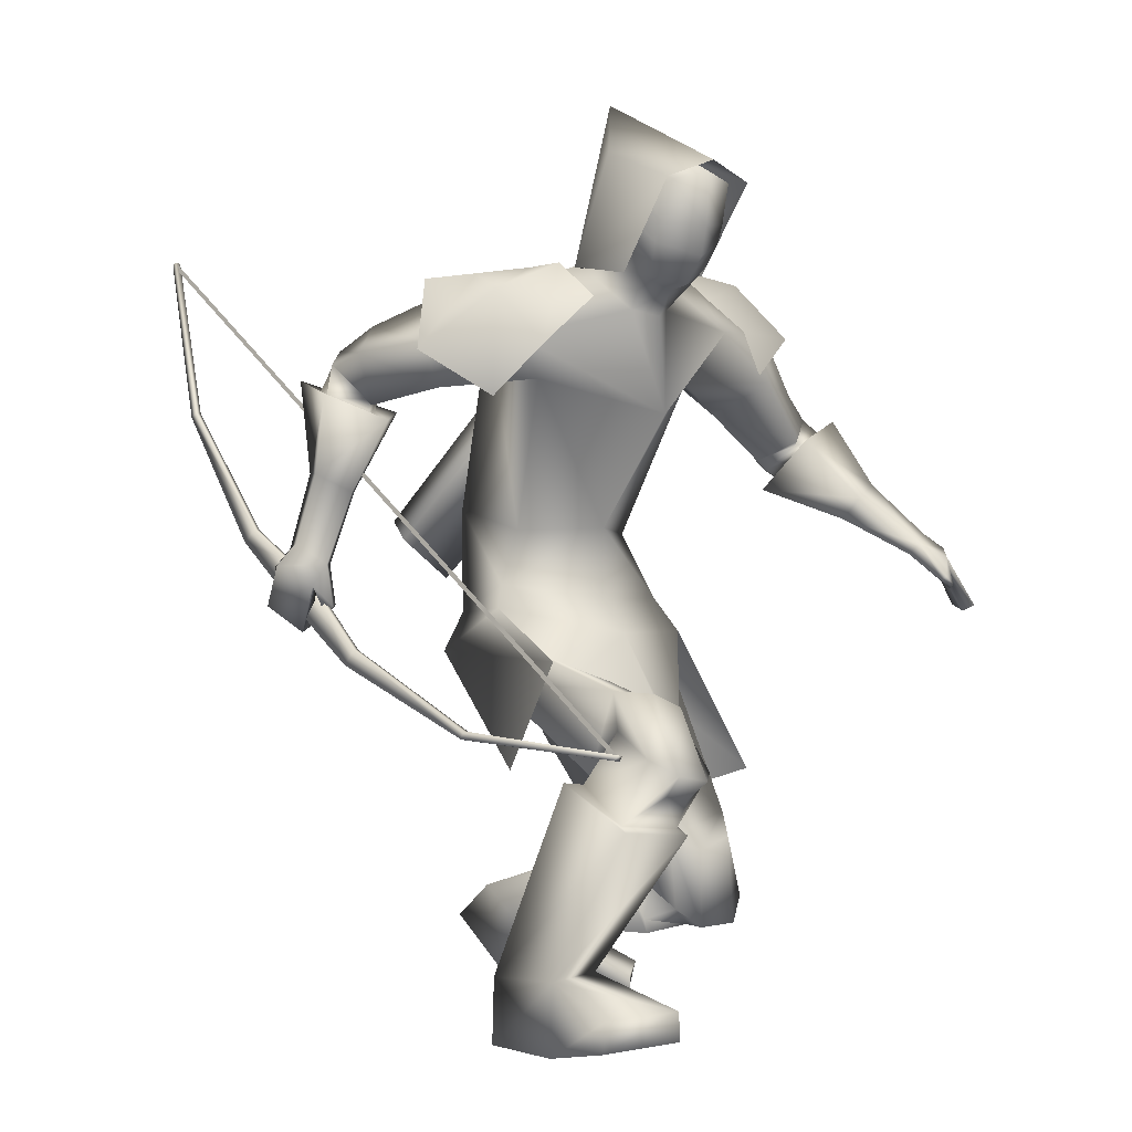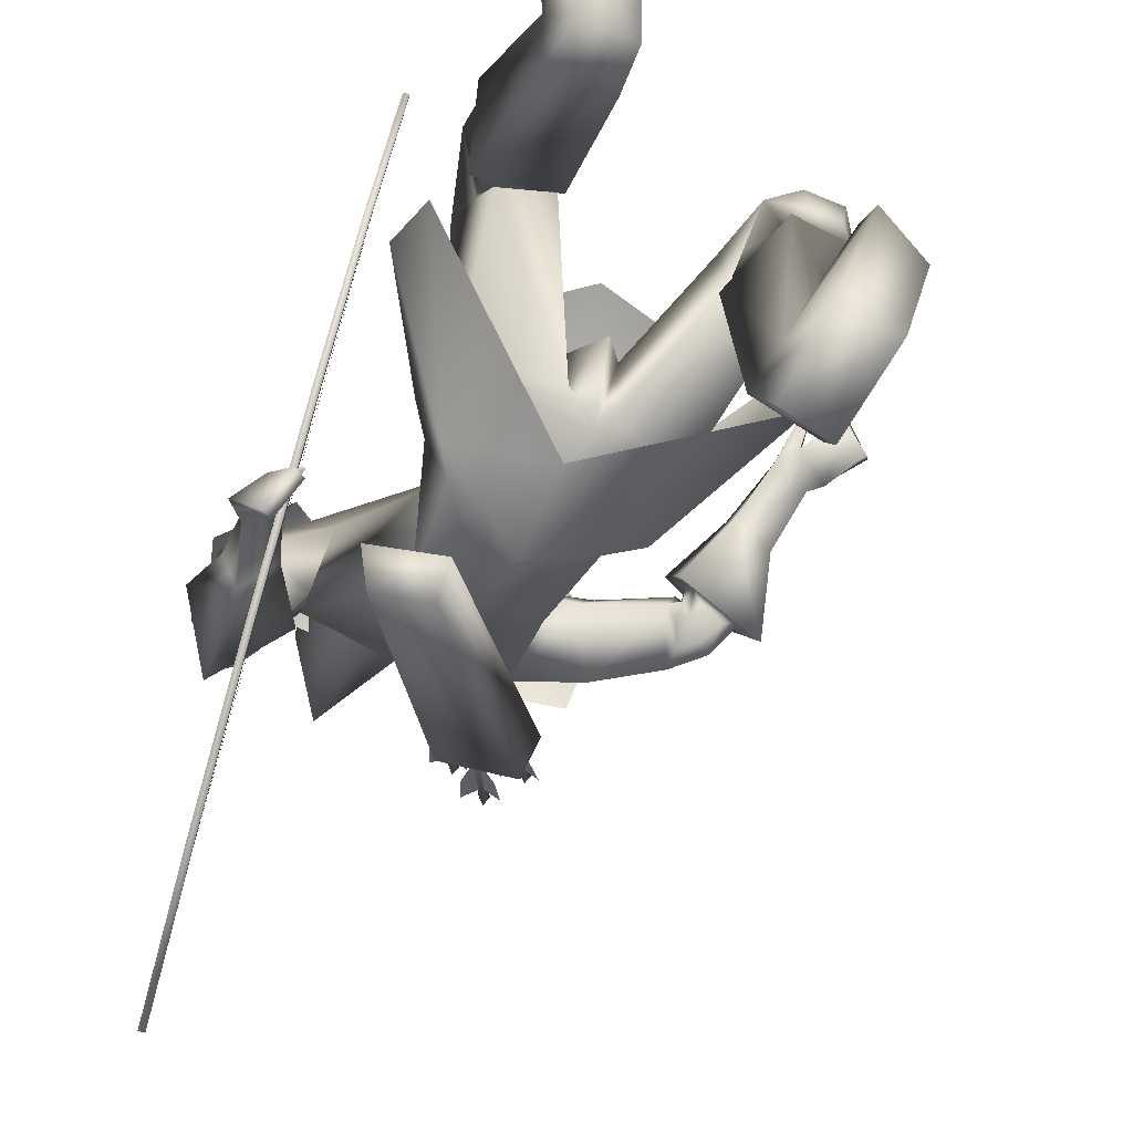
<metadata>
{"format":"obj","ext":"obj","renderer":"f3d","projection":"perspective","resolution":1024,"background":"white","views":[{"elev":2.9,"azim":-38.5,"up":"+Y"},{"elev":-43.6,"azim":-27.2,"up":"+Z"}]}
</metadata>
<code>
o Cube_Cube.001
v -0.1025 0.3079 -0.2289
v 0.06616 0.3079 -0.2289
v -0.01816 0.3202 -0.3902
v -0.1269 0.3211 -0.3262
v 0.09056 0.3211 -0.3262
v -0.01816 0.5986 -0.3667
v -0.1003 0.5065 -0.2707
v 0.06397 0.5065 -0.2707
v -0.01816 0.4859 -0.1048
v -0.1047 0.4552 -0.1184
v 0.06844 0.4552 -0.1184
v -0.3415 0.3707 -1.268
v -0.3415 -0.4377 0.04426
v -0.3306 0.3679 -1.27
v -0.3306 -0.4404 0.04256
v -0.3332 0.3612 -1.275
v -0.3332 -0.4486 0.03918
v -0.3441 0.364 -1.274
v -0.3441 -0.4458 0.04088
v -0.3935 0.07563 -1.122
v -0.3935 -0.4403 -0.2847
v -0.3826 0.07286 -1.124
v -0.3826 -0.4431 -0.2864
v -0.3786 0.08265 -1.115
v -0.3786 -0.4303 -0.2819
v -0.3896 0.08542 -1.113
v -0.3896 -0.4275 -0.2802
v -0.4061 -0.1221 -0.8822
v -0.4061 -0.3148 -0.5694
v -0.3952 -0.1249 -0.8839
v -0.3952 -0.3176 -0.5711
v -0.4043 -0.1495 -0.9024
v -0.4043 -0.3452 -0.5847
v -0.4153 -0.1467 -0.9007
v -0.4153 -0.3424 -0.583
v -0.4159 -0.2124 -0.7985
v -0.4159 -0.2807 -0.6876
v -0.405 -0.2151 -0.8002
v -0.405 -0.2835 -0.6893
v -0.3921 -0.178 -0.7774
v -0.3921 -0.2464 -0.6664
v -0.403 -0.1752 -0.7757
v -0.403 -0.2436 -0.6647
v -0.3395 0.3598 -1.271
v -0.3395 -0.444 0.0335
v -0.3372 0.3661 -1.267
v -0.3372 -0.4376 0.03741
v -0.3372 -0.03653 -0.6137
v -0.3395 -0.04287 -0.6176
v 0.133 0.4 -0.5472
v 0.126 0.3856 -0.4535
v 0.2936 0.3159 -0.4948
v 0.2674 0.3414 -0.5814
v -0.2158 -0.1087 -0.7263
v -0.2423 -0.1378 -0.6581
v -0.1231 -0.2112 -0.6975
v -0.1249 -0.1643 -0.7567
v -0.1444 0.329 -0.3463
v 0.1081 0.329 -0.3463
v -0.374 0.1829 -0.4283
v 0.3492 0.2131 -0.3226
v -0.1434 0.325 -0.4258
v 0.1071 0.325 -0.4258
v -0.1434 0.2703 -0.2563
v 0.1071 0.2703 -0.2563
v -0.3339 0.3003 -0.4624
v 0.3166 0.2656 -0.4608
v -0.267 0.1071 -0.3656
v 0.2354 0.1462 -0.2675
v 0.001314 -0.2945 -0.3498
v -0.21 -0.2463 -0.4284
v 0.1928 -0.304 -0.4322
v -0.2013 -0.3299 -0.595
v 0.1548 -0.3242 -0.6521
v -0.02728 -0.3956 -0.6192
v -0.298 -0.3144 -0.1677
v 0.3126 -0.554 -0.3801
v -0.3096 -0.4953 -0.2643
v 0.272 -0.6212 -0.5699
v -0.09685 0.3277 -0.3527
v 0.06054 0.3277 -0.3527
v -0.01816 0.334 -0.3762
v -0.05563 0.251 -0.265
v 0.01932 0.251 -0.265
v -0.2285 0.2848 -0.3658
v 0.1783 0.305 -0.3774
v -0.2432 0.2043 -0.3313
v 0.2012 0.2212 -0.3182
v -0.01816 0.3308 -0.4131
v -0.01816 0.1122 -0.5665
v -0.1935 0.2352 -0.4751
v 0.1702 0.1917 -0.5147
v -0.01816 0.0775 -0.2228
v -0.1809 0.1366 -0.3559
v 0.1452 0.1337 -0.3594
v -0.01816 -0.1144 -0.3825
v -0.1338 -0.119 -0.4733
v 0.1024 -0.1311 -0.4791
v -0.01816 -0.09004 -0.6387
v -0.1322 -0.08583 -0.6356
v 0.09587 -0.08583 -0.6356
v -0.3851 0.1807 -0.5804
v 0.4308 0.1158 -0.4002
v -0.3431 0.09396 -0.6062
v 0.4068 0.03124 -0.3531
v -0.3166 0.2286 -0.6418
v 0.4055 0.06968 -0.4896
v -0.2771 0.125 -0.638
v 0.3678 -0.00214 -0.4139
v -0.4096 0.1064 -0.645
v 0.488 0.03631 -0.3644
v -0.3452 0.07581 -0.6097
v 0.4165 0.01346 -0.3381
v -0.3673 0.1157 -0.7304
v 0.494 -0.0329 -0.4304
v -0.2967 0.08505 -0.665
v 0.4019 -0.03843 -0.3889
v -0.3402 0.1039 -0.6199
v 0.4132 0.02371 -0.3667
v -0.4013 0.1619 -0.6391
v 0.4748 0.07045 -0.4072
v -0.3443 0.1862 -0.7025
v 0.4587 0.01657 -0.4767
v -0.288 0.1161 -0.6619
v 0.39 -0.02033 -0.4137
v -0.1757 -0.2091 -0.4644
v 0.1537 -0.2455 -0.4515
v -0.01816 -0.2305 -0.6764
v -0.1585 -0.2657 -0.5996
v 0.113 -0.249 -0.6238
v -0.053 -0.3598 -0.3786
v 0.04162 -0.4461 -0.4095
v 0.0076 -0.482 -0.4007
v -0.0468 -0.4494 -0.5049
v 0.01254 -0.4907 -0.588
v -0.004799 -0.4498 -0.5924
v -0.202 -0.3722 -0.4569
v 0.1593 -0.4098 -0.5896
v -0.02582 -0.3685 -0.6086
v -0.2135 -0.3618 -0.1208
v 0.2312 -0.62 -0.3554
v -0.08375 -0.4051 -0.1141
v 0.09936 -0.6553 -0.3446
v -0.1059 -0.5281 -0.1694
v 0.08753 -0.7082 -0.4701
v -0.2068 -0.5055 -0.1871
v 0.1856 -0.6804 -0.4945
v -0.2571 -0.564 -0.04842
v 0.248 -0.8119 -0.453
v -0.1324 -0.5821 -0.06135
v 0.122 -0.8152 -0.4398
v -0.1187 -0.5457 -0.1686
v 0.09575 -0.7117 -0.4801
v -0.2278 -0.5158 -0.1775
v 0.2049 -0.6845 -0.4949
v -0.09445 -0.4918 -0.02464
v 0.1107 -0.781 -0.3415
v -0.2419 -0.4578 -0.002213
v 0.2635 -0.7739 -0.3437
v -0.0967 -0.4558 -0.123
v 0.1013 -0.6844 -0.3808
v -0.2013 -0.427 -0.1245
v 0.2073 -0.6633 -0.3902
v -0.2088 -0.4819 0.03429
v 0.2337 -0.8172 -0.3278
v -0.1381 -0.4975 0.01929
v 0.1598 -0.8171 -0.3291
v -0.1578 -0.5287 -0.005806
v 0.1677 -0.8197 -0.3729
v -0.2104 -0.5171 0.005573
v 0.2227 -0.82 -0.3718
v -0.1179 -0.3902 -0.06732
v 0.1439 -0.6764 -0.3108
v -0.1744 -0.3649 -0.06723
v 0.2031 -0.6582 -0.3091
v -0.2954 -0.9496 -0.1791
v 0.1966 -0.9782 -0.7974
v -0.1841 -0.9511 -0.2107
v 0.0812 -0.9658 -0.7997
v -0.1873 -0.9499 -0.3443
v 0.05055 -0.8655 -0.8969
v -0.2849 -0.9608 -0.3466
v 0.1421 -0.8665 -0.9326
v -0.1278 -0.5911 -0.03869
v 0.1201 -0.838 -0.4301
v -0.2681 -0.5711 -0.02396
v 0.2618 -0.8347 -0.4452
v -0.1007 -0.5427 -0.1859
v 0.07581 -0.6971 -0.4842
v -0.2552 -0.5127 -0.1945
v 0.2286 -0.6698 -0.5113
v -0.1687 -0.833 -0.2207
v 0.07464 -0.8622 -0.7478
v -0.2852 -0.8289 -0.1838
v 0.1956 -0.8776 -0.7452
v -0.1668 -0.8441 -0.3308
v 0.05055 -0.797 -0.8106
v -0.293 -0.8435 -0.3306
v 0.1722 -0.7929 -0.8446
v -0.3116 -0.859 -0.02054
v 0.2484 -0.9344 -0.6137
v -0.2161 -0.8449 0.04201
v 0.1666 -0.9361 -0.5328
v -0.2211 -0.8903 0.05053
v 0.1709 -0.9821 -0.5367
v -0.313 -0.9103 -0.02258
v 0.2468 -0.9835 -0.6284
v -0.4463 -0.2516 -0.7764
v 0.6365 -0.2457 -0.162
v -0.4137 -0.2952 -0.7163
v 0.5943 -0.2578 -0.09387
v -0.4251 -0.2473 -0.785
v 0.6236 -0.2616 -0.173
v -0.3942 -0.2858 -0.7214
v 0.5789 -0.2678 -0.1064
v -0.4042 -0.1764 -0.6535
v 0.5068 -0.1484 -0.1447
v -0.4397 -0.1391 -0.6927
v 0.5563 -0.1323 -0.1819
v -0.4327 -0.1506 -0.7239
v 0.5609 -0.1622 -0.2014
v -0.387 -0.1779 -0.6701
v 0.498 -0.1665 -0.161
v -0.3092 0.1217 -0.4627
v 0.3034 0.1346 -0.3195
v -0.3556 0.1977 -0.4357
v 0.3304 0.216 -0.3558
v -0.2488 0.2803 -0.5372
v 0.294 0.1444 -0.5044
v -0.2109 0.1545 -0.5084
v 0.2442 0.07865 -0.3981
v -0.2936 0.1366 -0.6793
v 0.4037 -0.01811 -0.4382
v -0.3204 0.1696 -0.6989
v 0.4365 -0.000833 -0.468
v -0.3032 0.1109 -0.6864
v 0.4168 -0.03414 -0.4194
v -0.334 0.1287 -0.7153
v 0.4571 -0.02943 -0.441
v -0.2854 0.15 -0.6598
v 0.3868 -0.000245 -0.4423
v -0.3034 0.1953 -0.6626
v 0.4044 0.03068 -0.4757
v -0.00373 -0.2387 -0.4026
v -0.1904 -0.309 -0.3942
v 0.1773 -0.3881 -0.4201
v -0.3686 -0.05364 -0.6288
v 0.4538 -0.06843 -0.2403
v -0.4225 -0.02224 -0.6599
v 0.5141 -0.04672 -0.2677
v -0.3936 -0.0224 -0.721
v 0.5199 -0.09982 -0.3091
v -0.3365 -0.05081 -0.6681
v 0.4457 -0.1065 -0.2728
v -0.4292 -0.2123 -0.6597
v 0.5486 -0.172 -0.1175
v -0.4726 -0.1784 -0.7034
v 0.5944 -0.1587 -0.1687
v -0.4602 -0.1815 -0.7279
v 0.5865 -0.1804 -0.1923
v -0.4122 -0.2128 -0.6715
v 0.5354 -0.1868 -0.1307
v -0.3865 -0.2629 -0.6776
v 0.535 -0.2254 -0.09816
v -0.3944 -0.2645 -0.6735
v 0.5399 -0.2196 -0.09327
v -0.3814 -0.2465 -0.6618
v 0.5177 -0.21 -0.1001
v -0.3898 -0.2486 -0.6573
v 0.5229 -0.2039 -0.09451
v -0.3366 0.06861 -0.5671
v 0.3881 0.03366 -0.3113
v -0.4312 0.1129 -0.6171
v 0.4922 0.06811 -0.3483
v -0.3773 0.1377 -0.7753
v 0.524 -0.04496 -0.4698
v -0.2542 0.08267 -0.6601
v 0.363 -0.05489 -0.3959
v -0.01816 0.3527 -0.3345
v -0.0794 0.3717 -0.2595
v 0.04308 0.3717 -0.2595
v -0.01816 0.4436 -0.3341
v -0.09526 0.4034 -0.261
v 0.05895 0.4034 -0.261
v -0.08267 0.4971 -0.2603
v 0.04636 0.4971 -0.2603
v -0.01816 0.5357 -0.2586
v -0.07833 0.3056 -0.2107
v 0.04202 0.3056 -0.2107
v -0.01816 0.2808 -0.2123
v -0.07816 0.4542 -0.1355
v 0.04185 0.4542 -0.1355
v -0.01816 0.4661 -0.1118
v -0.07725 0.3235 -0.1869
v 0.04094 0.3235 -0.1869
v -0.01816 0.2876 -0.172
v 0.01052 -0.4514 -0.2443
v -0.1581 -0.3856 -0.3324
v 0.1534 -0.4992 -0.3822
v -0.01816 0.2399 -0.2393
v 0.2346 0.3035 -0.33
v 0.2157 0.3142 -0.4371
v 0.186 0.2206 -0.255
v -0.2801 0.2809 -0.341
v -0.2582 0.3104 -0.4214
v -0.2328 0.1921 -0.2736
v -0.08897 0.4503 -0.2606
v 0.05266 0.4503 -0.2606
v -0.01816 0.4897 -0.2963
v -0.08344 0.3878 -0.1559
v 0.04713 0.3878 -0.1559
v -0.01816 0.3814 -0.1234
v -0.09211 0.4268 -0.2608
v 0.0558 0.4268 -0.2608
v -0.01816 0.4666 -0.3152
v -0.08608 0.3557 -0.1714
v 0.04977 0.3557 -0.1714
v -0.01816 0.3326 -0.1335
v 0.2342 0.32 -0.5375
v 0.2424 0.3089 -0.5231
v 0.2261 0.3197 -0.5194
v 0.3172 0.4426 -0.4766
v 0.3335 0.4319 -0.4803
v 0.3254 0.4429 -0.4947
v 0.2408 0.3234 -0.5187
v 0.2671 0.3496 -0.4797
v 0.3 0.3919 -0.4585
v 0.3 0.4032 -0.4909
v 0.304 0.4033 -0.5
v 0.3284 0.3928 -0.5218
v 0.2914 0.3504 -0.5339
v 0.2449 0.3235 -0.5278
v 0.2367 0.3289 -0.5259
v 0.2428 0.3825 -0.5227
v 0.2715 0.4305 -0.5087
v 0.2959 0.4087 -0.4981
v 0.1893 0.47 -0.4677
v 0.1613 0.4878 -0.4768
v 0.1383 0.4358 -0.486
v 0.1394 0.3817 -0.4865
v 0.148 0.3774 -0.4889
v 0.1897 0.4098 -0.5005
v 0.2214 0.4574 -0.4937
v 0.1979 0.4657 -0.4701
v 0.1947 0.4655 -0.4607
v 0.1991 0.456 -0.428
v 0.1707 0.4086 -0.4443
v 0.1449 0.3772 -0.4795
v 0.2139 0.508 -0.4685
v 0.2247 0.499 -0.4545
v 0.2076 0.5076 -0.4497
v 0.1308 0.3715 -0.4786
v 0.148 0.3629 -0.4834
v 0.1372 0.3719 -0.4974
v 0.1952 0.3699 -0.553
v 0.2038 0.3608 -0.5375
v 0.1866 0.3705 -0.5351
v 0.266 0.5039 -0.5014
v 0.2832 0.4943 -0.5038
v 0.2746 0.5033 -0.5193
v 0.2009 0.3754 -0.5345
v 0.2238 0.407 -0.4974
v 0.2525 0.4536 -0.4792
v 0.2525 0.462 -0.5126
v 0.2568 0.4617 -0.5215
v 0.2825 0.4515 -0.5418
v 0.2495 0.4052 -0.5509
v 0.2052 0.3751 -0.5434
v 0.1966 0.3799 -0.5422
v 0.1981 0.434 -0.5436
v 0.2224 0.4852 -0.5333
v 0.2482 0.4665 -0.5203
f 4 1 10
f 4 10 7
f 11 2 5
f 11 5 8
f 4 7 6
f 4 6 3
f 6 8 5
f 6 5 3
f 7 10 9
f 7 9 6
f 9 11 8
f 9 8 6
f 41 39 38
f 41 38 40
f 39 37 36
f 39 36 38
f 43 41 40
f 43 40 42
f 43 42 36
f 43 36 37
f 12 14 16
f 12 16 18
f 13 19 17
f 13 17 15
f 12 26 24
f 12 24 14
f 25 27 13
f 25 13 15
f 14 24 22
f 14 22 16
f 23 25 15
f 23 15 17
f 16 22 20
f 16 20 18
f 21 23 17
f 21 17 19
f 26 12 18
f 26 18 20
f 27 21 19
f 27 19 13
f 20 34 28
f 20 28 26
f 29 35 21
f 29 21 27
f 22 32 34
f 22 34 20
f 35 33 23
f 35 23 21
f 24 30 32
f 24 32 22
f 33 31 25
f 33 25 23
f 26 28 30
f 26 30 24
f 31 29 27
f 31 27 25
f 28 42 40
f 28 40 30
f 41 43 29
f 41 29 31
f 30 40 38
f 30 38 32
f 39 41 31
f 39 31 33
f 32 38 36
f 32 36 34
f 37 39 33
f 37 33 35
f 34 36 42
f 34 42 28
f 43 37 35
f 43 35 29
f 47 48 49
f 47 49 45
f 54 50 53
f 54 53 57
f 50 54 55
f 50 55 51
f 56 52 51
f 56 51 55
f 57 53 52
f 57 52 56
f 53 50 51
f 53 51 52
f 57 56 55
f 57 55 54
f 76 71 73
f 76 73 78
f 74 72 77
f 74 77 79
f 75 78 73
f 74 79 75
f 87 83 80
f 87 80 85
f 81 84 88
f 81 88 86
f 89 85 80
f 89 80 82
f 81 86 89
f 81 89 82
f 91 85 89
f 91 89 90
f 89 86 92
f 89 92 90
f 93 83 87
f 93 87 94
f 88 84 93
f 88 93 95
f 96 93 94
f 96 94 97
f 95 93 96
f 95 96 98
f 100 91 90
f 100 90 99
f 90 92 101
f 90 101 99
f 97 94 91
f 97 91 100
f 92 95 98
f 92 98 101
f 120 118 104
f 120 104 102
f 105 119 121
f 105 121 103
f 110 112 118
f 110 118 120
f 119 113 111
f 119 111 121
f 118 124 108
f 118 108 104
f 109 125 119
f 109 119 105
f 112 116 124
f 112 124 118
f 125 117 113
f 125 113 119
f 129 100 99
f 129 99 128
f 99 101 130
f 99 130 128
f 126 97 100
f 126 100 129
f 101 98 127
f 101 127 130
f 136 133 131
f 136 131 134
f 132 133 136
f 132 136 135
f 139 137 129
f 139 129 128
f 130 138 139
f 130 139 128
f 136 134 137
f 136 137 139
f 138 135 136
f 138 136 139
f 156 160 144
f 156 144 142
f 145 161 157
f 145 157 143
f 150 152 160
f 150 160 156
f 161 153 151
f 161 151 157
f 160 162 146
f 160 146 144
f 147 163 161
f 147 161 145
f 152 154 162
f 152 162 160
f 163 155 153
f 163 153 161
f 162 158 140
f 162 140 146
f 141 159 163
f 141 163 147
f 154 148 158
f 154 158 162
f 159 149 155
f 159 155 163
f 174 140 158
f 174 158 164
f 159 141 175
f 159 175 165
f 164 158 148
f 164 148 170
f 149 159 165
f 149 165 171
f 166 156 142
f 166 142 172
f 143 157 167
f 143 167 173
f 168 150 156
f 168 156 166
f 157 151 169
f 157 169 167
f 170 148 150
f 170 150 168
f 151 149 171
f 151 171 169
f 172 142 140
f 172 140 174
f 141 143 173
f 141 173 175
f 164 166 172
f 164 172 174
f 173 167 165
f 173 165 175
f 170 168 166
f 170 166 164
f 167 169 171
f 167 171 165
f 186 184 150
f 186 150 148
f 151 185 187
f 151 187 149
f 184 188 152
f 184 152 150
f 153 189 185
f 153 185 151
f 188 190 154
f 188 154 152
f 155 191 189
f 155 189 153
f 190 186 148
f 190 148 154
f 149 187 191
f 149 191 155
f 180 178 176
f 180 176 182
f 177 179 181
f 177 181 183
f 194 192 184
f 194 184 186
f 185 193 195
f 185 195 187
f 192 196 188
f 192 188 184
f 189 197 193
f 189 193 185
f 178 180 196
f 178 196 192
f 197 181 179
f 197 179 193
f 196 198 190
f 196 190 188
f 191 199 197
f 191 197 189
f 180 182 198
f 180 198 196
f 199 183 181
f 199 181 197
f 198 194 186
f 198 186 190
f 187 195 199
f 187 199 191
f 182 176 194
f 182 194 198
f 195 177 183
f 195 183 199
f 202 192 194
f 202 194 200
f 195 193 203
f 195 203 201
f 200 194 176
f 200 176 206
f 177 195 201
f 177 201 207
f 204 178 192
f 204 192 202
f 193 179 205
f 193 205 203
f 206 176 178
f 206 178 204
f 179 177 207
f 179 207 205
f 206 204 202
f 206 202 200
f 203 205 207
f 203 207 201
f 214 210 208
f 214 208 212
f 209 211 215
f 209 215 213
f 226 224 87
f 226 87 85
f 88 225 227
f 88 227 86
f 102 104 224
f 102 224 226
f 225 105 103
f 225 103 227
f 228 226 85
f 228 85 91
f 86 227 229
f 86 229 92
f 106 102 226
f 106 226 228
f 227 103 107
f 227 107 229
f 224 230 94
f 224 94 87
f 95 231 225
f 95 225 88
f 104 108 230
f 104 230 224
f 231 109 105
f 231 105 225
f 230 228 91
f 230 91 94
f 92 229 231
f 92 231 95
f 108 106 228
f 108 228 230
f 229 107 109
f 229 109 231
f 122 120 102
f 122 102 106
f 103 121 123
f 103 123 107
f 122 114 110
f 122 110 120
f 111 115 123
f 111 123 121
f 240 108 124
f 240 124 232
f 125 109 241
f 125 241 233
f 232 124 116
f 232 116 236
f 117 125 233
f 117 233 237
f 238 114 122
f 238 122 234
f 123 115 239
f 123 239 235
f 234 122 106
f 234 106 242
f 107 123 235
f 107 235 243
f 236 116 114
f 236 114 238
f 115 117 237
f 115 237 239
f 242 106 108
f 242 108 240
f 109 107 243
f 109 243 241
f 232 234 242
f 232 242 240
f 243 235 233
f 243 233 241
f 236 238 234
f 236 234 232
f 235 239 237
f 235 237 233
f 126 244 96
f 126 96 97
f 96 244 127
f 96 127 98
f 131 244 126
f 131 126 245
f 127 244 132
f 127 132 246
f 137 245 126
f 137 126 129
f 127 246 138
f 127 138 130
f 257 255 216
f 257 216 218
f 217 256 258
f 217 258 219
f 208 210 255
f 208 255 257
f 256 211 209
f 256 209 258
f 259 257 218
f 259 218 220
f 219 258 260
f 219 260 221
f 212 208 257
f 212 257 259
f 258 209 213
f 258 213 260
f 210 214 261
f 210 261 255
f 262 215 211
f 262 211 256
f 261 259 220
f 261 220 222
f 221 260 262
f 221 262 223
f 214 212 259
f 214 259 261
f 260 213 215
f 260 215 262
f 265 255 261
f 265 261 263
f 262 256 266
f 262 266 264
f 263 261 222
f 263 222 267
f 223 262 264
f 223 264 268
f 269 216 255
f 269 255 265
f 256 217 270
f 256 270 266
f 267 222 216
f 267 216 269
f 217 223 268
f 217 268 270
f 265 263 267
f 265 267 269
f 268 264 266
f 268 266 270
f 251 220 218
f 251 218 249
f 219 221 252
f 219 252 250
f 253 222 220
f 253 220 251
f 221 223 254
f 221 254 252
f 253 247 216
f 253 216 222
f 217 248 254
f 217 254 223
f 249 218 216
f 249 216 247
f 217 219 250
f 217 250 248
f 128 75 73
f 128 73 129
f 74 75 128
f 74 128 130
f 129 73 71
f 129 71 126
f 72 74 130
f 72 130 127
f 126 71 70
f 126 70 244
f 70 72 127
f 70 127 244
f 273 271 112
f 273 112 110
f 113 272 274
f 113 274 111
f 249 247 271
f 249 271 273
f 272 248 250
f 272 250 274
f 275 273 110
f 275 110 114
f 111 274 276
f 111 276 115
f 251 249 273
f 251 273 275
f 274 250 252
f 274 252 276
f 271 277 116
f 271 116 112
f 117 278 272
f 117 272 113
f 247 253 277
f 247 277 271
f 278 254 248
f 278 248 272
f 277 275 114
f 277 114 116
f 115 276 278
f 115 278 117
f 253 251 275
f 253 275 277
f 276 252 254
f 276 254 278
f 134 144 146
f 134 146 137
f 147 145 135
f 147 135 138
f 131 142 144
f 131 144 134
f 145 143 132
f 145 132 135
f 137 146 140
f 137 140 245
f 141 147 138
f 141 138 246
f 140 142 131
f 140 131 245
f 132 143 141
f 132 141 246
f 280 288 294
f 280 294 283
f 295 289 281
f 295 281 284
f 279 280 283
f 279 283 282
f 284 281 279
f 284 279 282
f 287 285 291
f 287 291 293
f 292 286 287
f 292 287 293
f 296 294 288
f 296 288 290
f 289 295 296
f 289 296 290
f 80 83 288
f 80 288 280
f 289 84 81
f 289 81 281
f 80 280 279
f 80 279 82
f 279 281 81
f 279 81 82
f 131 133 244
f 244 133 132
f 70 71 298
f 70 298 297
f 299 72 70
f 299 70 297
f 83 93 300
f 300 93 84
f 83 300 290
f 83 290 288
f 290 300 84
f 290 84 289
f 48 46 44
f 48 44 49
f 59 301 302
f 59 302 63
f 301 61 67
f 301 67 302
f 65 303 301
f 65 301 59
f 303 69 61
f 303 61 301
f 60 304 305
f 60 305 66
f 304 58 62
f 304 62 305
f 68 306 304
f 68 304 60
f 306 64 58
f 306 58 304
f 285 307 310
f 285 310 291
f 308 286 292
f 308 292 311
f 307 285 287
f 307 287 309
f 286 308 309
f 286 309 287
f 291 310 312
f 291 312 293
f 311 292 293
f 311 293 312
f 307 313 316
f 307 316 310
f 313 283 294
f 313 294 316
f 284 314 317
f 284 317 295
f 314 308 311
f 314 311 317
f 283 313 315
f 283 315 282
f 313 307 309
f 313 309 315
f 308 314 315
f 308 315 309
f 314 284 282
f 314 282 315
f 310 316 318
f 310 318 312
f 317 311 312
f 317 312 318
f 317 318 296
f 317 296 295
f 316 294 296
f 316 296 318
f 319 321 322
f 319 322 324
f 321 320 323
f 321 323 322
f 320 319 324
f 320 324 323
f 327 326 325
f 327 325 328
f 330 329 332
f 330 332 331
f 335 334 333
f 335 333 336
f 322 323 324
f 351 350 349
f 338 339 340
f 338 340 337
f 343 344 341
f 343 341 342
f 346 347 348
f 346 348 345
f 353 354 349
f 353 349 350
f 352 353 350
f 352 350 351
f 354 352 351
f 354 351 349
f 355 357 358
f 355 358 360
f 357 356 359
f 357 359 358
f 356 355 360
f 356 360 359
f 363 362 361
f 363 361 364
f 366 365 368
f 366 368 367
f 371 370 369
f 371 369 372
f 358 359 360

</code>
